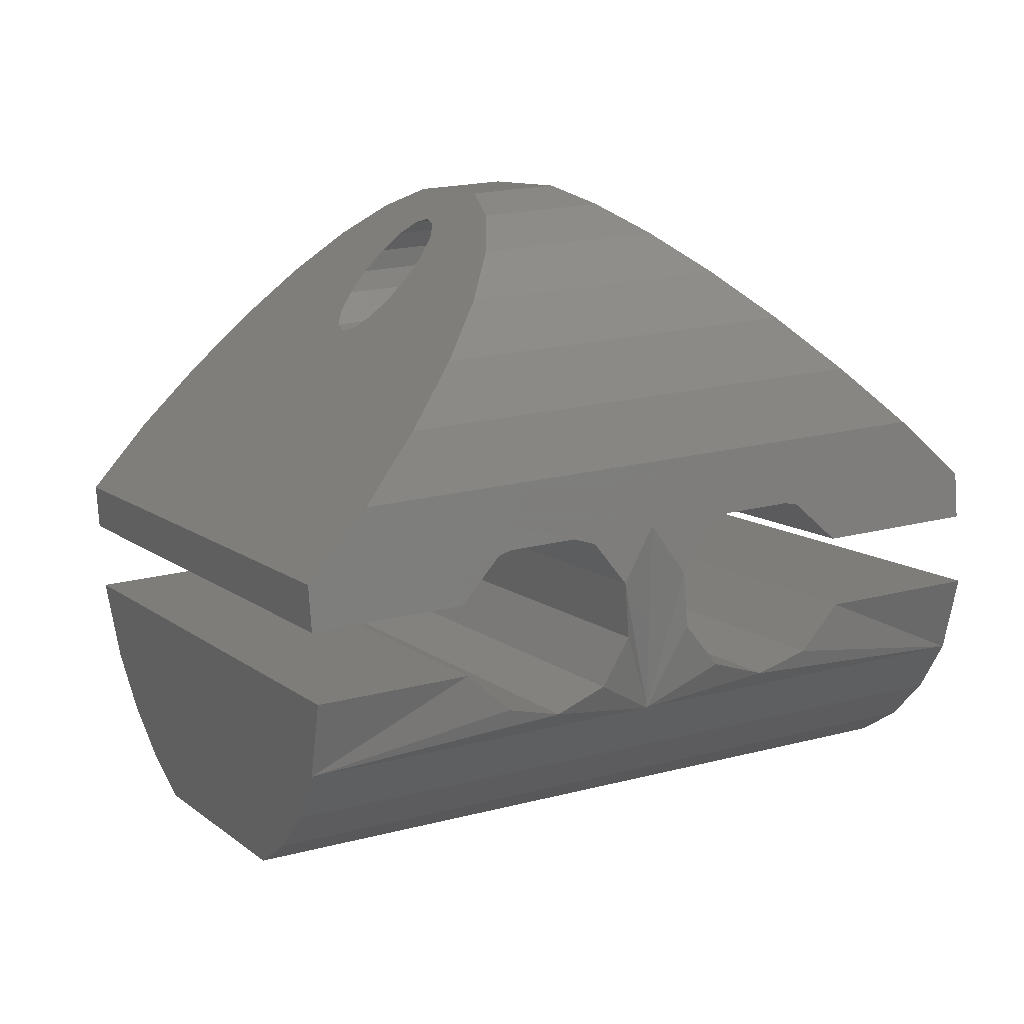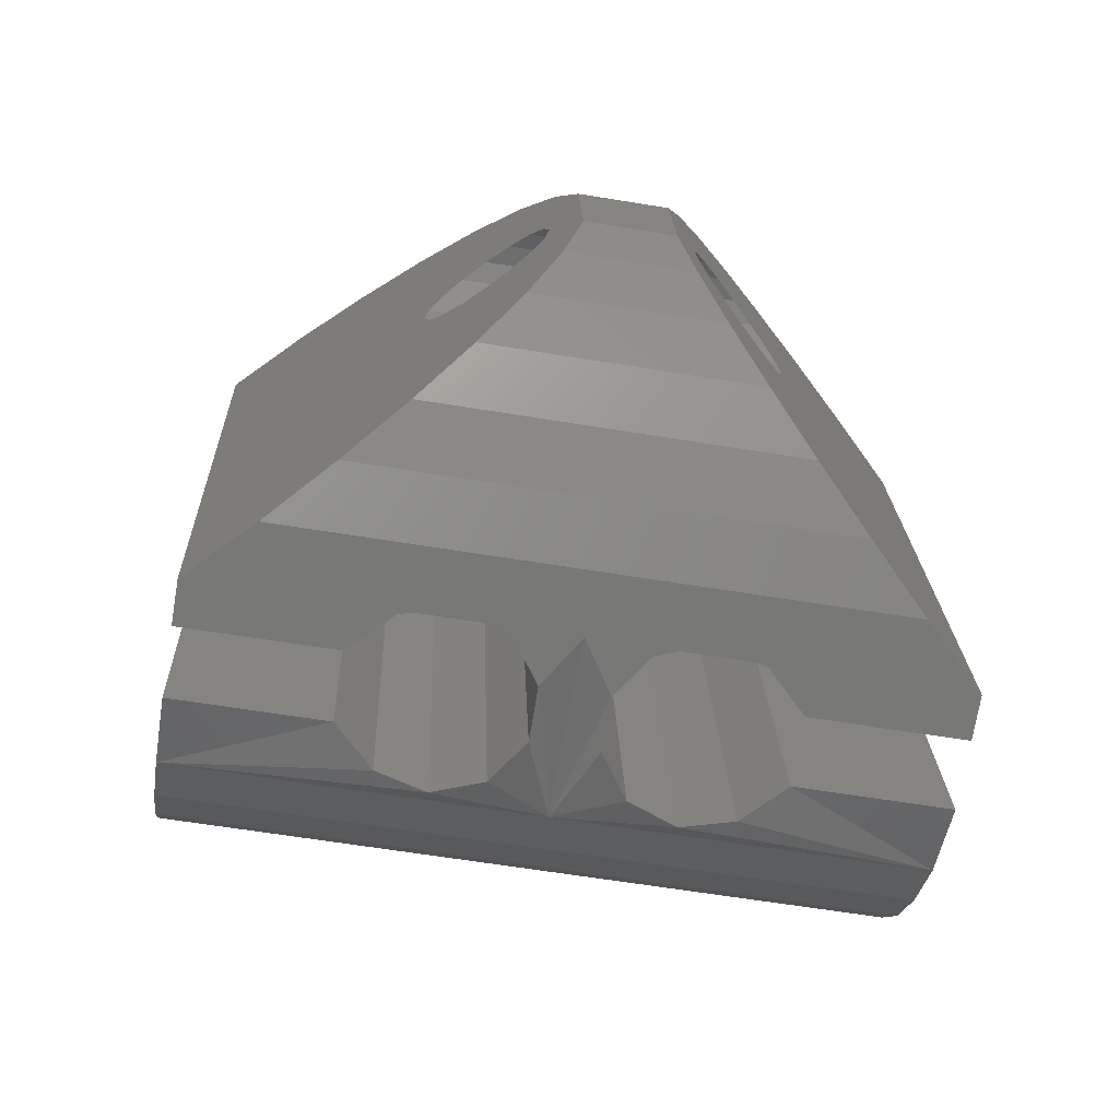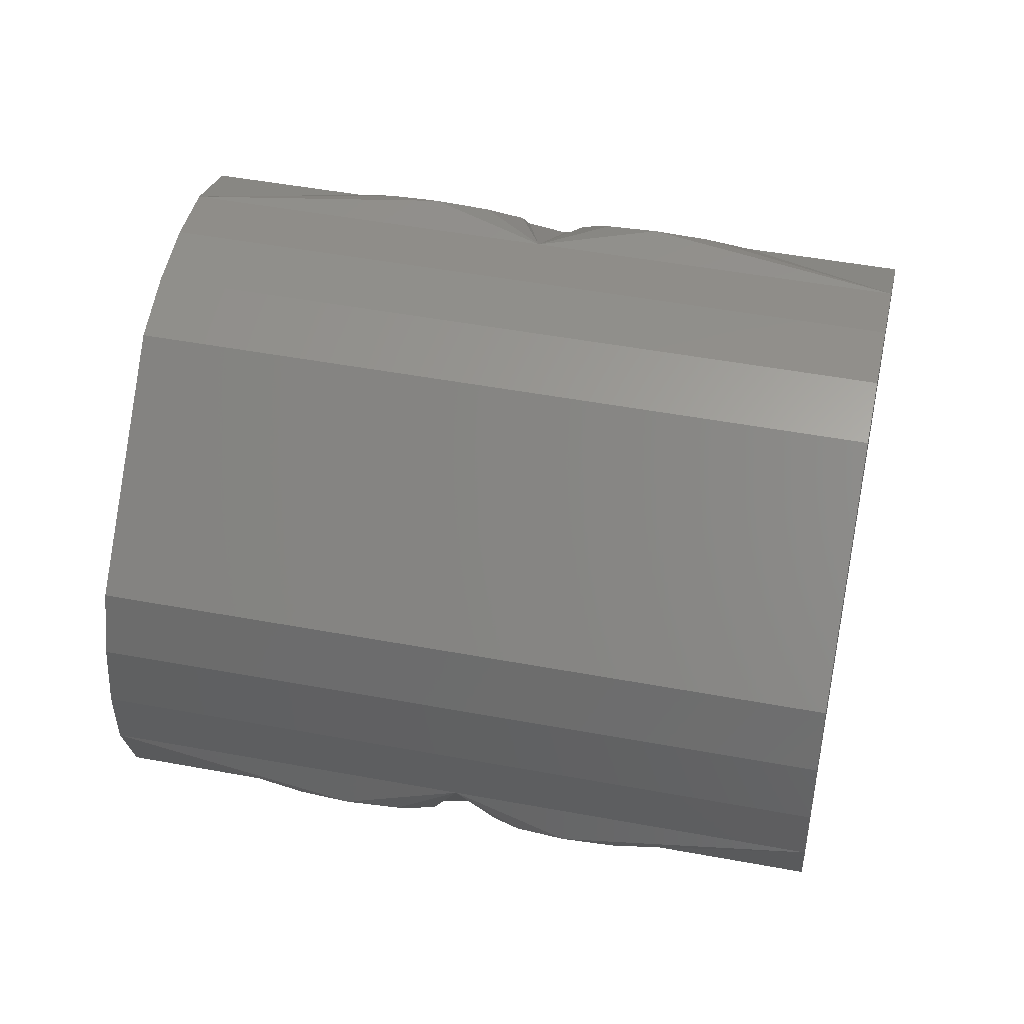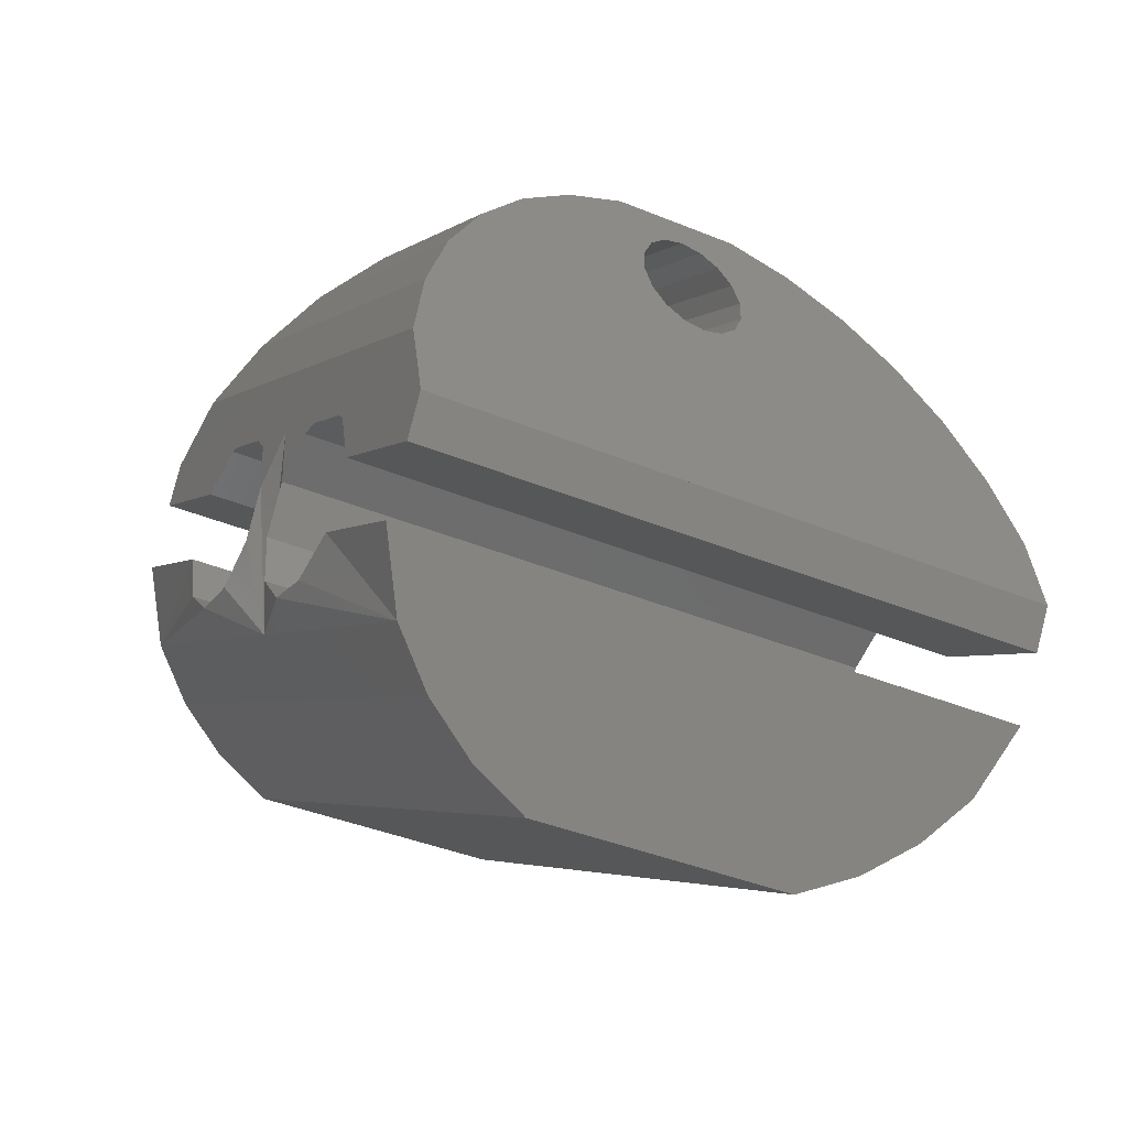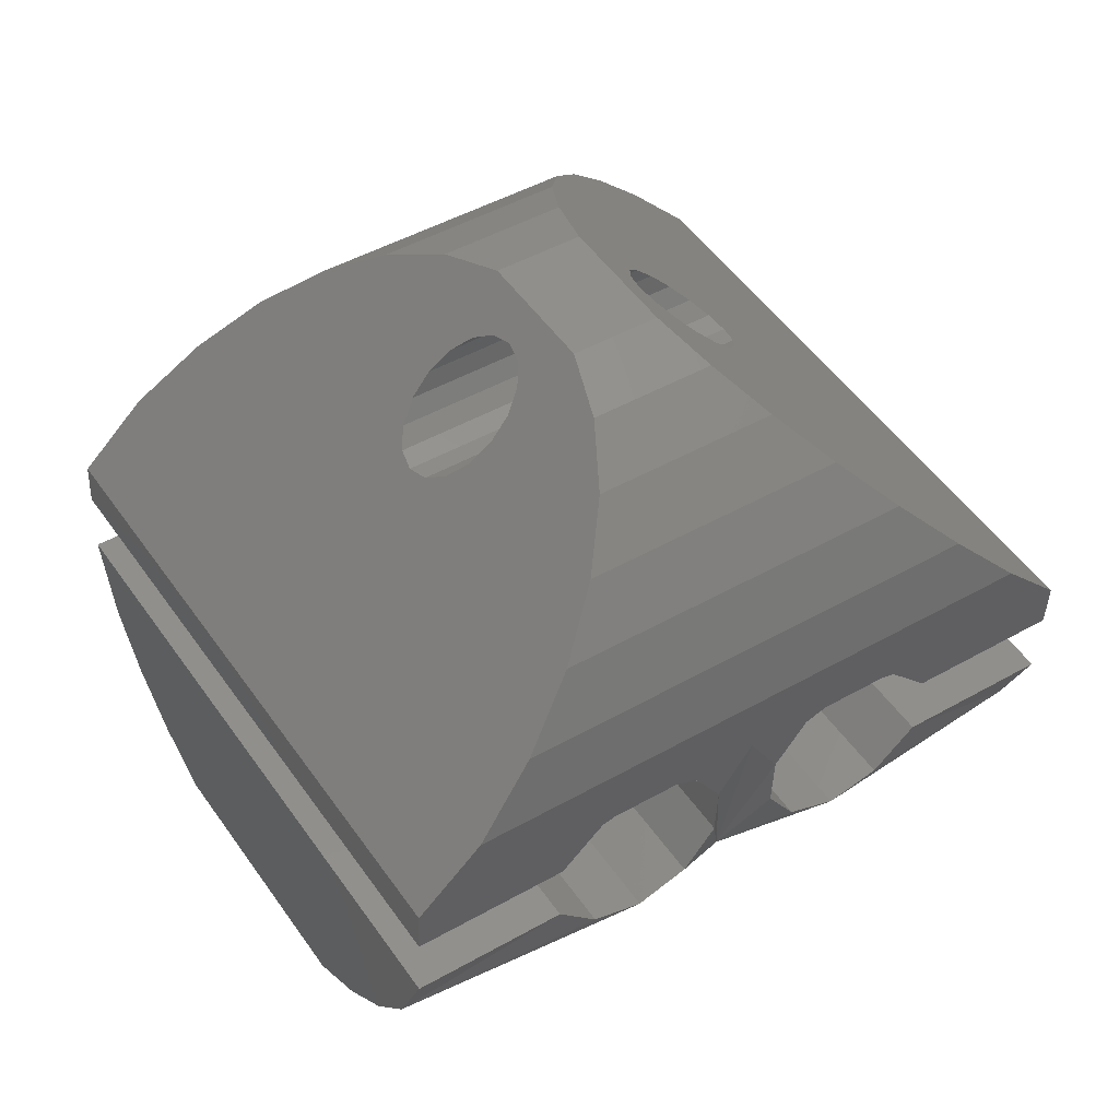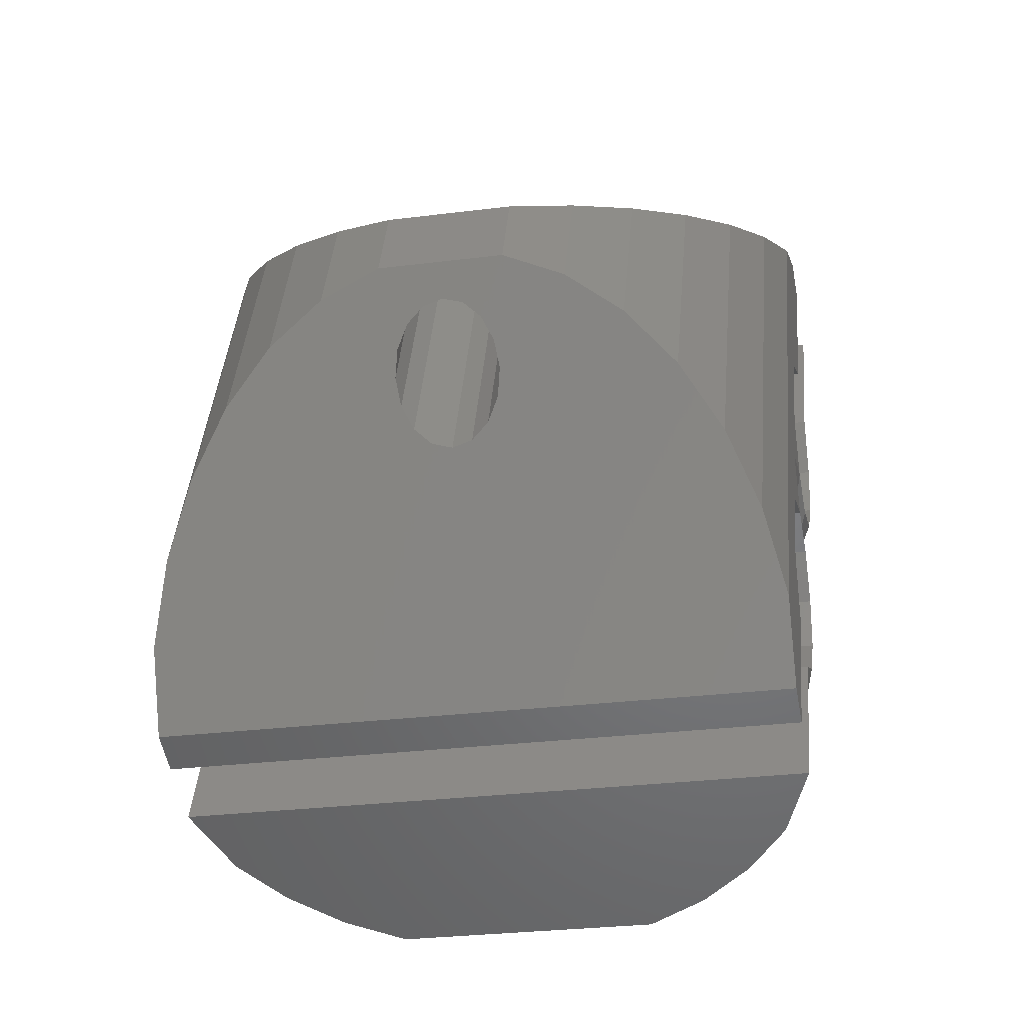
<metadata>
{"format":"stl","ext":"stl","renderer":"f3d","projection":"perspective","resolution":1024,"background":"white","views":[{"elev":-2.7,"azim":-135.1,"up":"+Z"},{"elev":30.1,"azim":70.4,"up":"+Z"},{"elev":-77.2,"azim":63.4,"up":"+Z"},{"elev":-13.9,"azim":136.3,"up":"+Z"},{"elev":63.1,"azim":38.1,"up":"+Z"},{"elev":48.8,"azim":-15.0,"up":"+Z"}]}
</metadata>
<code>
# stl→obj: 182 verts, 364 faces
v 17.4 94.2 -23.44
v 16.86 93.35 -22.09
v 21.4 89.91 -18.33
v 21.01 89.97 -18.32
v 16.65 92.43 -20.72
v 20.61 89.92 -18.13
v 16.7 91.51 -19.42
v 20.26 89.75 -17.81
v 16.98 90.63 -18.22
v 20.01 89.51 -17.39
v 17.5 89.81 -17.18
v 19.9 89.21 -16.94
v 18.23 89.09 -16.34
v 19.96 88.92 -16.53
v 19.14 88.5 -15.72
v 20.16 88.66 -16.22
v 20.25 88.14 -15.5
v 20.48 88.5 -16.06
v 21.37 87.78 -15.27
v 20.88 88.43 -16.08
v 22.6 87.68 -15.45
v 21.28 88.49 -16.26
v 23.85 87.77 -15.89
v 21.63 88.66 -16.59
v 25.07 88.03 -16.57
v 21.88 88.9 -17.01
v 26.2 88.46 -17.48
v 21.98 89.2 -17.46
v 27.22 89.04 -18.57
v 21.93 89.49 -17.87
v 28.07 89.75 -19.8
v 21.73 89.74 -18.17
v 28.62 90.59 -21.16
v 15.13 87.84 -22.3
v 14.98 88.11 -21.15
v 15.16 88.25 -19.97
v 15.55 88.31 -18.84
v 16.14 88.29 -17.8
v 16.91 88.18 -16.89
v 17.83 87.98 -16.14
v 18.86 87.71 -15.58
v 19.97 87.35 -15.36
v 21.09 87 -15.13
v 22.2 86.57 -15.25
v 23.27 86.13 -15.59
v 24.23 85.69 -16.15
v 25.06 85.26 -16.9
v 25.72 84.85 -17.82
v 26.19 84.5 -18.86
v 26.34 84.24 -20.02
v 20.29 86.81 -17.77
v 19.92 86.94 -17.77
v 19.59 87.08 -17.63
v 19.35 87.22 -17.35
v 19.23 87.33 -17
v 19.25 87.39 -16.61
v 19.41 87.39 -16.26
v 19.69 87.34 -15.99
v 20.04 87.25 -15.84
v 20.4 87.11 -15.84
v 20.73 86.97 -15.99
v 20.98 86.83 -16.26
v 21.1 86.73 -16.62
v 21.08 86.66 -17
v 20.91 86.66 -17.36
v 20.64 86.71 -17.63
v 28.51 89.98 -24.76
v 19.3 92.77 -27.62
v 18.42 93.23 -26.82
v 20.32 92.3 -28.21
v 21.45 91.83 -28.58
v 22.66 91.44 -28.33
v 23.77 91.08 -28.11
v 24.89 90.72 -27.88
v 26.09 90.33 -27.63
v 27.07 90.13 -26.84
v 27.88 90.01 -25.87
v 16.15 86.87 -25.68
v 17.02 86.41 -26.48
v 18.05 85.94 -27.07
v 19.17 85.47 -27.44
v 20.38 85.08 -27.19
v 21.49 84.73 -26.97
v 22.61 84.37 -26.74
v 23.82 83.98 -26.49
v 24.79 83.77 -25.7
v 25.61 83.65 -24.73
v 26.24 83.63 -23.62
v 23.01 92.4 -22.3
v 17.51 94.01 -24.27
v 28.73 90.41 -21.98
v 17.68 93.73 -25.52
v 28.89 90.12 -23.24
v 27.76 87.71 -21.5
v 16.55 91.32 -23.78
v 27.4 87.16 -20.61
v 16.19 90.76 -22.89
v 27.04 86.3 -20.19
v 15.82 89.9 -22.47
v 26.76 85.33 -20.37
v 15.55 88.94 -22.65
v 26.67 84.6 -21.08
v 15.46 88.21 -23.36
v 26.8 84.38 -22.07
v 15.59 87.98 -24.35
v 27.11 84.74 -22.98
v 15.89 88.34 -25.26
v 27.47 85.55 -23.47
v 16.26 89.16 -25.76
v 27.76 86.53 -23.38
v 16.55 90.14 -25.67
v 27.93 87.43 -22.75
v 16.71 91.04 -25.04
v 19.18 83.7 -17.22
v 13.1 82.86 -20.21
v 12.85 81.49 -21.16
v 18.84 83.9 -17.23
v 13.66 84.07 -19.22
v 18.58 84.25 -17.12
v 14.4 85.11 -18.27
v 18.44 84.69 -16.9
v 15.3 85.95 -17.38
v 18.45 85.15 -16.61
v 16.33 86.54 -16.59
v 18.6 85.56 -16.29
v 17.43 86.87 -15.94
v 18.87 85.87 -15.98
v 18.58 86.93 -15.44
v 19.22 86.02 -15.75
v 19.69 86.57 -15.21
v 19.59 86 -15.62
v 20.81 86.21 -14.99
v 19.93 85.79 -15.6
v 21.81 85.47 -15.05
v 20.19 85.45 -15.72
v 22.68 84.5 -15.3
v 20.32 85.01 -15.93
v 23.39 83.35 -15.73
v 20.32 84.55 -16.23
v 23.91 82.06 -16.33
v 20.17 84.13 -16.55
v 24.22 80.67 -17.07
v 19.9 83.82 -16.85
v 24.31 79.25 -17.92
v 19.55 83.67 -17.08
v 24.06 77.88 -18.88
v 13.87 80.52 -24.54
v 14.75 80.06 -25.34
v 23.96 77.27 -22.48
v 15.77 79.59 -25.93
v 16.9 79.12 -26.3
v 18.1 78.73 -26.05
v 19.22 78.37 -25.82
v 20.33 78.01 -25.6
v 21.54 77.62 -25.35
v 22.51 77.42 -24.56
v 23.33 77.3 -23.59
v 12.96 81.3 -21.99
v 18.46 79.68 -20.02
v 24.17 77.7 -19.7
v 13.12 81.02 -23.24
v 24.34 77.41 -20.96
v 13.92 83.99 -22.47
v 25.14 80.39 -20.18
v 14.08 84.9 -21.84
v 25.3 81.29 -19.55
v 14.38 85.87 -21.75
v 25.59 82.26 -19.46
v 14.74 86.69 -22.25
v 25.96 83.08 -19.96
v 15.04 87.05 -23.16
v 26.26 83.44 -20.87
v 15.17 86.82 -24.15
v 26.39 83.22 -21.86
v 15.09 86.09 -24.86
v 26.3 82.49 -22.57
v 14.81 85.13 -25.04
v 26.02 81.52 -22.75
v 14.45 84.27 -24.62
v 25.66 80.66 -22.33
v 14.09 83.71 -23.73
v 25.3 80.1 -21.44
f 1 2 3
f 2 4 3
f 2 5 4
f 5 6 4
f 5 7 6
f 7 8 6
f 7 9 8
f 9 10 8
f 9 11 10
f 11 12 10
f 11 13 12
f 13 14 12
f 13 15 14
f 15 16 14
f 15 17 16
f 17 18 16
f 17 19 18
f 19 20 18
f 19 21 20
f 21 22 20
f 21 23 22
f 23 24 22
f 23 25 24
f 25 26 24
f 25 27 26
f 27 28 26
f 27 29 28
f 29 30 28
f 29 31 30
f 31 32 30
f 31 33 32
f 33 3 32
f 33 1 3
f 1 3 3
f 34 2 1
f 34 35 2
f 35 5 2
f 35 36 5
f 36 7 5
f 36 37 7
f 37 9 7
f 37 38 9
f 38 11 9
f 38 39 11
f 39 13 11
f 39 40 13
f 40 15 13
f 40 41 15
f 41 17 15
f 41 42 17
f 42 19 17
f 42 43 19
f 43 21 19
f 43 44 21
f 44 23 21
f 44 45 23
f 45 25 23
f 45 46 25
f 46 27 25
f 46 47 27
f 47 29 27
f 47 48 29
f 48 31 29
f 48 49 31
f 49 33 31
f 49 50 33
f 3 4 51
f 4 52 51
f 4 6 52
f 6 53 52
f 6 8 53
f 8 54 53
f 8 10 54
f 10 55 54
f 10 12 55
f 12 56 55
f 12 14 56
f 14 57 56
f 14 16 57
f 16 58 57
f 16 18 58
f 18 59 58
f 18 20 59
f 20 60 59
f 20 22 60
f 22 61 60
f 22 24 61
f 24 62 61
f 24 26 62
f 26 63 62
f 26 28 63
f 28 64 63
f 28 30 64
f 30 65 64
f 30 32 65
f 32 66 65
f 32 3 66
f 3 51 66
f 67 68 69
f 67 70 68
f 67 71 70
f 67 72 71
f 67 73 72
f 67 74 73
f 67 75 74
f 67 76 75
f 67 77 76
f 69 68 78
f 68 79 78
f 68 70 79
f 70 80 79
f 70 71 80
f 71 81 80
f 71 72 81
f 72 82 81
f 72 73 82
f 73 83 82
f 73 74 83
f 74 84 83
f 74 75 84
f 75 85 84
f 75 76 85
f 76 86 85
f 76 77 86
f 77 87 86
f 77 67 87
f 67 88 87
f 89 90 1
f 91 90 89
f 33 91 89
f 69 92 67
f 67 92 93
f 91 94 95
f 95 90 91
f 94 96 97
f 97 95 94
f 96 98 99
f 99 97 96
f 98 100 101
f 101 99 98
f 100 102 103
f 103 101 100
f 102 104 105
f 105 103 102
f 104 106 107
f 107 105 104
f 106 108 109
f 109 107 106
f 108 110 111
f 111 109 108
f 110 112 113
f 113 111 110
f 112 93 92
f 92 113 112
f 91 33 94
f 95 1 90
f 94 33 96
f 97 1 95
f 96 33 98
f 99 1 97
f 50 98 33
f 1 99 34
f 98 50 100
f 101 34 99
f 100 50 102
f 103 34 101
f 88 102 50
f 34 103 78
f 102 88 104
f 105 78 103
f 104 88 106
f 107 78 105
f 106 88 108
f 109 78 107
f 67 108 88
f 78 109 69
f 108 67 110
f 111 69 109
f 110 67 112
f 113 69 111
f 112 67 93
f 92 69 113
f 114 115 116
f 114 117 115
f 117 118 115
f 117 119 118
f 119 120 118
f 119 121 120
f 121 122 120
f 121 123 122
f 123 124 122
f 123 125 124
f 125 126 124
f 125 127 126
f 127 128 126
f 127 129 128
f 129 130 128
f 129 131 130
f 131 132 130
f 131 133 132
f 133 134 132
f 133 135 134
f 135 136 134
f 135 137 136
f 137 138 136
f 137 139 138
f 139 140 138
f 139 141 140
f 141 142 140
f 141 143 142
f 143 144 142
f 143 145 144
f 145 146 144
f 145 114 146
f 114 116 146
f 114 114 116
f 116 115 34
f 115 35 34
f 115 118 35
f 118 36 35
f 118 120 36
f 120 37 36
f 120 122 37
f 122 38 37
f 122 124 38
f 124 39 38
f 124 126 39
f 126 40 39
f 126 128 40
f 128 41 40
f 128 130 41
f 130 42 41
f 130 132 42
f 132 43 42
f 132 134 43
f 134 44 43
f 134 136 44
f 136 45 44
f 136 138 45
f 138 46 45
f 138 140 46
f 140 47 46
f 140 142 47
f 142 48 47
f 142 144 48
f 144 49 48
f 144 146 49
f 146 50 49
f 51 117 114
f 51 52 117
f 52 119 117
f 52 53 119
f 53 121 119
f 53 54 121
f 54 123 121
f 54 55 123
f 55 125 123
f 55 56 125
f 56 127 125
f 56 57 127
f 57 129 127
f 57 58 129
f 58 131 129
f 58 59 131
f 59 133 131
f 59 60 133
f 60 135 133
f 60 61 135
f 61 137 135
f 61 62 137
f 62 139 137
f 62 63 139
f 63 141 139
f 63 64 141
f 64 143 141
f 64 65 143
f 65 145 143
f 65 66 145
f 66 114 145
f 66 51 114
f 147 148 149
f 148 150 149
f 150 151 149
f 151 152 149
f 152 153 149
f 153 154 149
f 154 155 149
f 155 156 149
f 156 157 149
f 78 148 147
f 78 79 148
f 79 150 148
f 79 80 150
f 80 151 150
f 80 81 151
f 81 152 151
f 81 82 152
f 82 153 152
f 82 83 153
f 83 154 153
f 83 84 154
f 84 155 154
f 84 85 155
f 85 156 155
f 85 86 156
f 86 157 156
f 86 87 157
f 87 149 157
f 87 88 149
f 116 158 159
f 159 158 160
f 159 160 146
f 149 161 147
f 162 161 149
f 163 164 160
f 160 158 163
f 165 166 164
f 164 163 165
f 167 168 166
f 166 165 167
f 169 170 168
f 168 167 169
f 171 172 170
f 170 169 171
f 173 174 172
f 172 171 173
f 175 176 174
f 174 173 175
f 177 178 176
f 176 175 177
f 179 180 178
f 178 177 179
f 181 182 180
f 180 179 181
f 161 162 182
f 182 181 161
f 164 146 160
f 158 116 163
f 166 146 164
f 163 116 165
f 168 146 166
f 165 116 167
f 146 168 50
f 34 167 116
f 170 50 168
f 167 34 169
f 172 50 170
f 169 34 171
f 50 172 88
f 78 171 34
f 174 88 172
f 171 78 173
f 176 88 174
f 173 78 175
f 178 88 176
f 175 78 177
f 88 178 149
f 147 177 78
f 180 149 178
f 177 147 179
f 182 149 180
f 179 147 181
f 162 149 182
f 181 147 161

</code>
